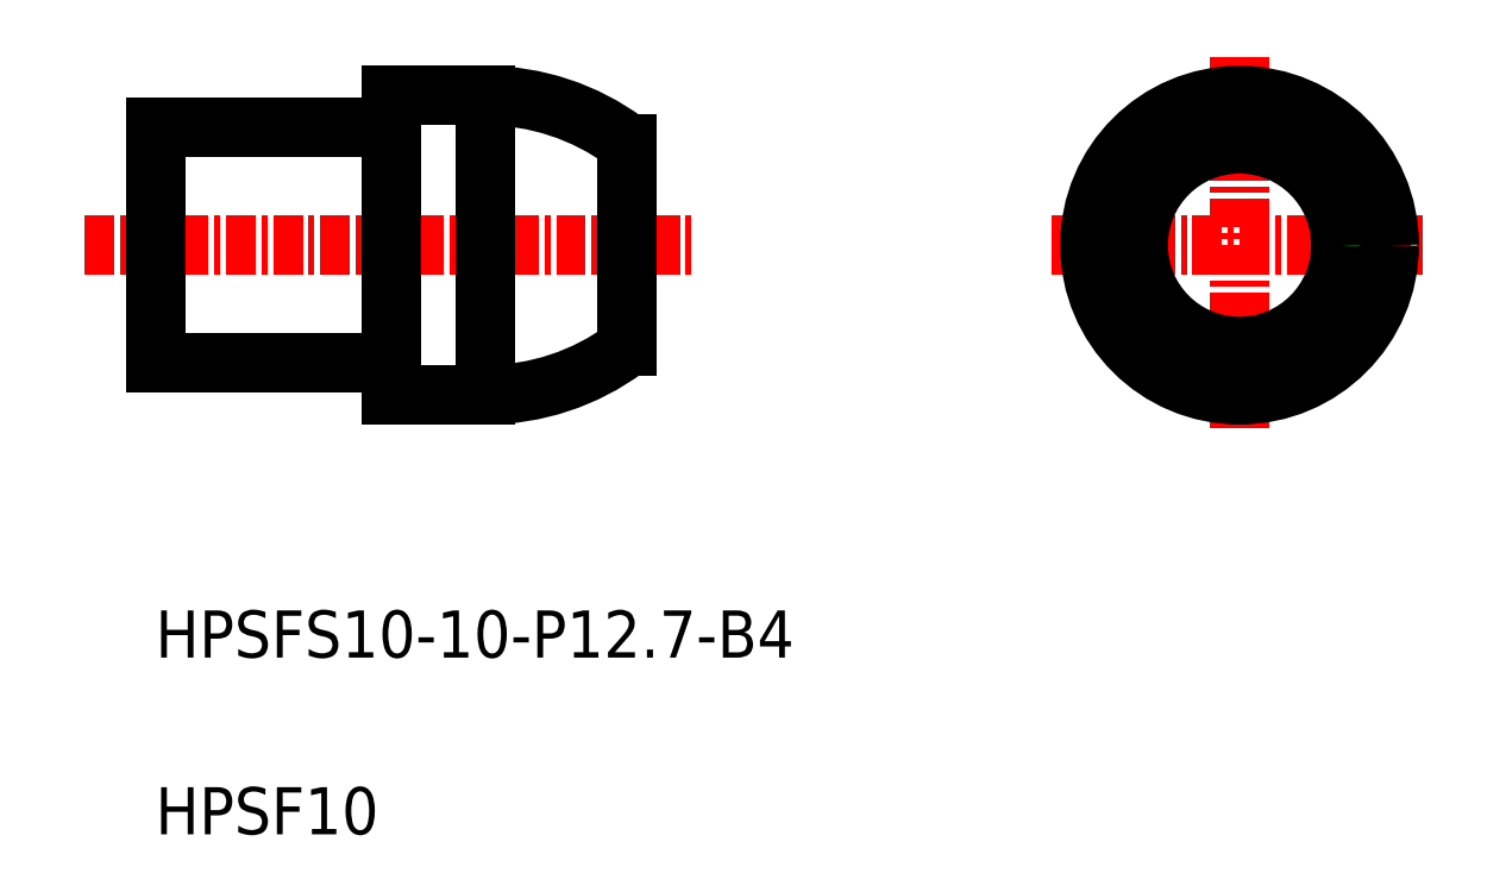
<metadata>
{"format":"dxf","ext":"dxf","renderer":"ezdxf+matplotlib","layout":"modelspace","background":"white","min_lineweight":24,"dpi":150}
</metadata>
<code>
0
SECTION
2
ENTITIES
0
ARC
8
0
10
-991.9
20
-798.3
30
0
40
10
50
270
51
306.6
0
ARC
8
0
10
-991.9
20
-805.6
30
0
40
10
50
53.42
51
90
0
LINE
8
CENTER
10
-1009
20
-802
30
0
11
-982.9
21
-802
31
0
0
LINE
8
0
10
-995.9
20
-808.3
30
0
11
-991.9
21
-808.3
31
0
0
LINE
8
0
10
-995.9
20
-795.6
30
0
11
-991.9
21
-795.6
31
0
0
TEXT
8
0
10
-1006
20
-819.5
30
0
40
2
1
HPSFS10-10-P12.7-B4
0
TEXT
8
0
10
-1006
20
-827
30
0
40
2
1
HPSF10
0
LINE
8
0
10
-995.9
20
-795.6
30
0
11
-995.9
21
-808.3
31
0
0
LINE
8
0
10
-1006
20
-797
30
0
11
-996.2
21
-797
31
0
0
LINE
8
0
10
-1006
20
-807
30
0
11
-996.2
21
-807
31
0
0
LINE
8
0
10
-1006
20
-797
30
0
11
-1006
21
-807
31
0
0
ARC
8
0
10
-996.2
20
-807.3
30
0
40
0.3
50
0
51
90
0
ARC
8
0
10
-996.2
20
-796.7
30
0
40
0.3
50
270
51
0
0
LINE
8
0
10
-991.9
20
-795.6
30
0
11
-991.9
21
-808.3
31
0
0
LINE
8
0
10
-985.9
20
-797.7
30
0
11
-985.9
21
-806.3
31
0
0
LINE
8
CENTER
10
-959.9
20
-794
30
0
11
-959.9
21
-810
31
0
0
LINE
8
CENTER
10
-967.9
20
-802
30
0
11
-951.9
21
-802
31
0
0
ARC
8
0
10
-986
20
-797.7
30
0
40
0.1
50
0
51
53.42
0
ARC
8
0
10
-986
20
-806.3
30
0
40
0.1
50
306.6
51
0
0
CIRCLE
8
0
10
-959.9
20
-802
30
0
40
5
0
CIRCLE
8
0
10
-959.9
20
-802
30
0
40
6.35
0
CIRCLE
8
0
10
-959.9
20
-802
30
0
40
4.3
0
ENDSEC
0
EOF

</code>
